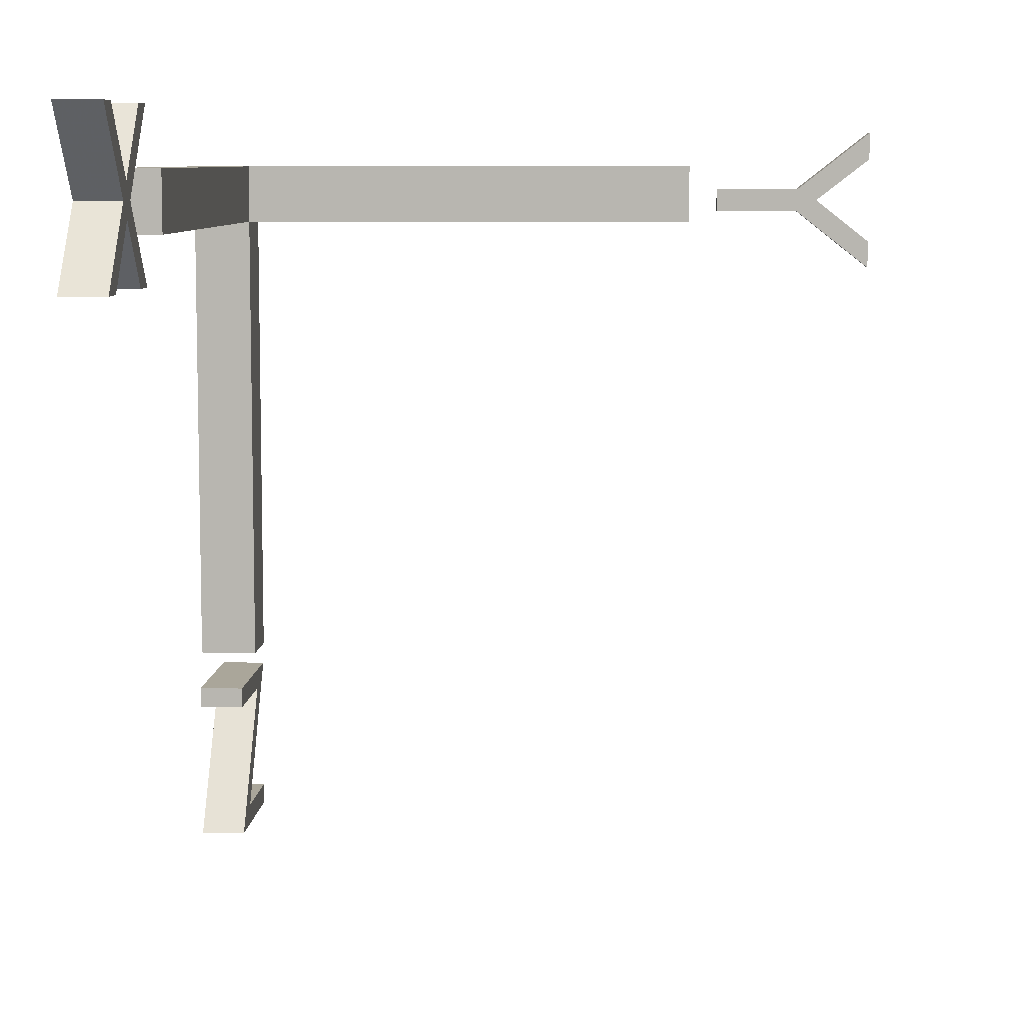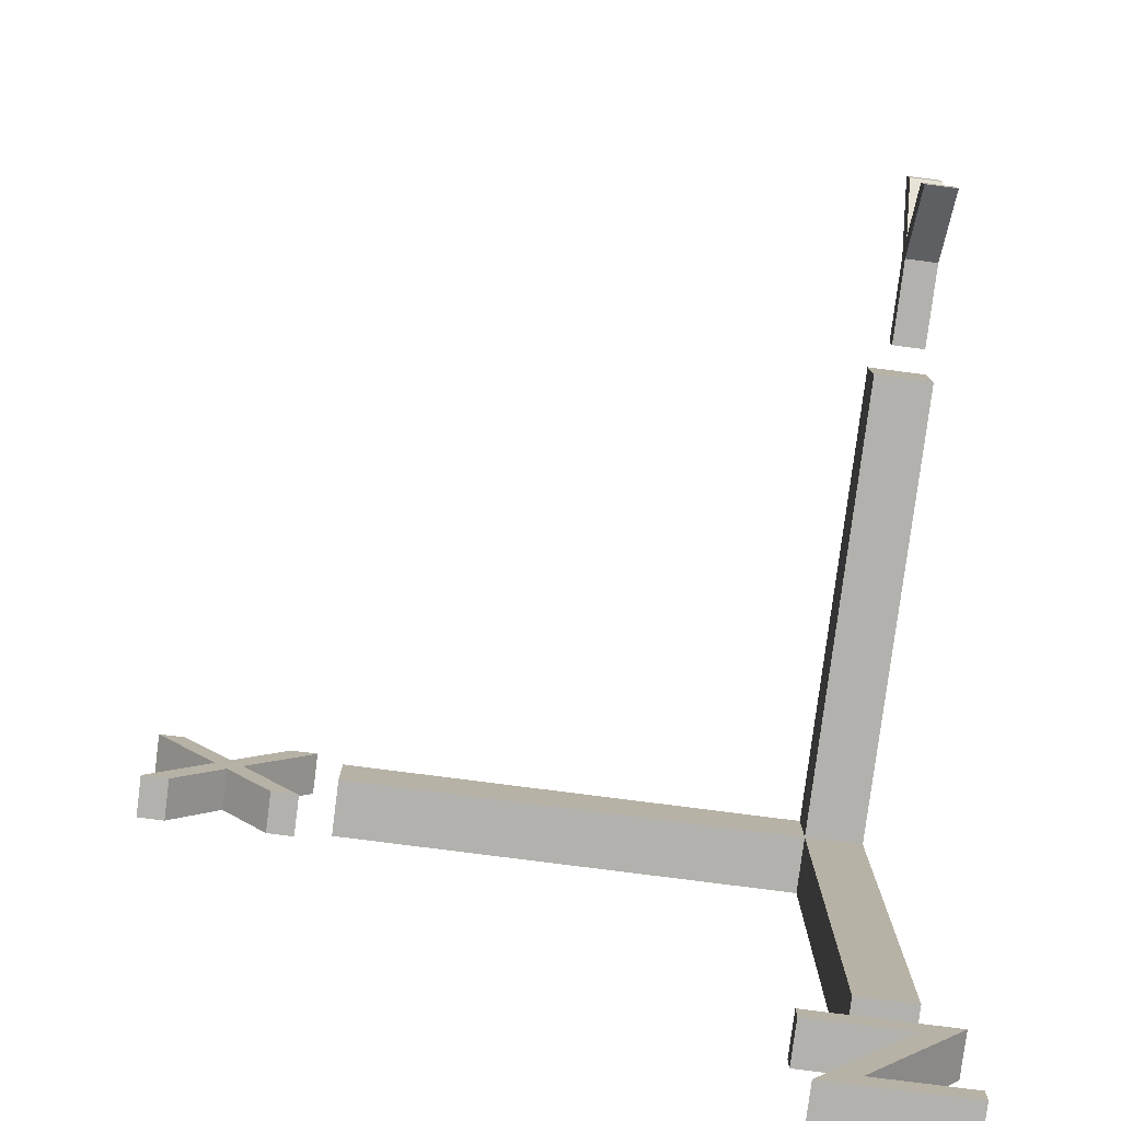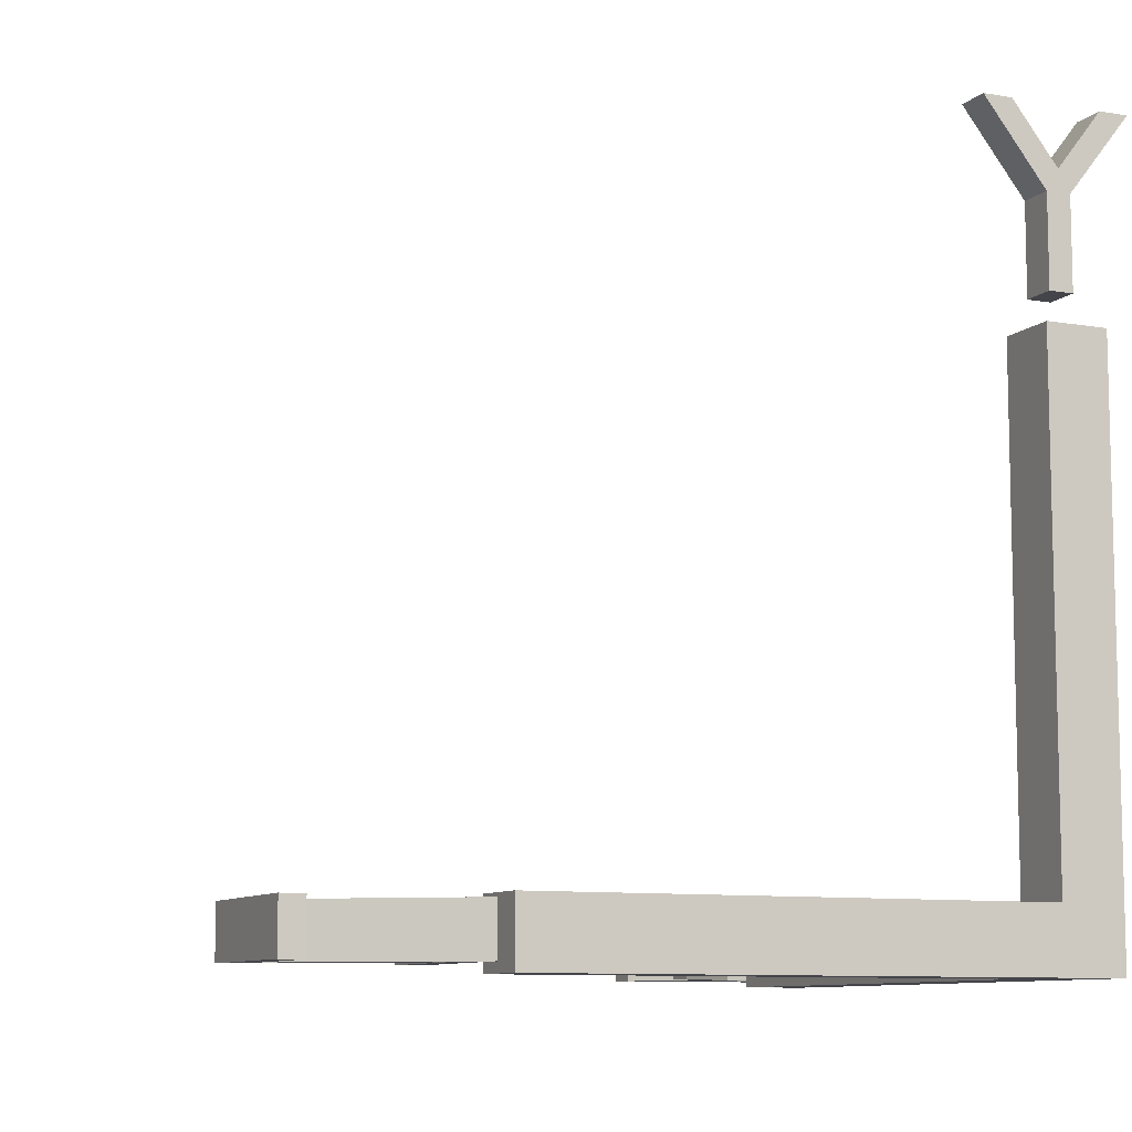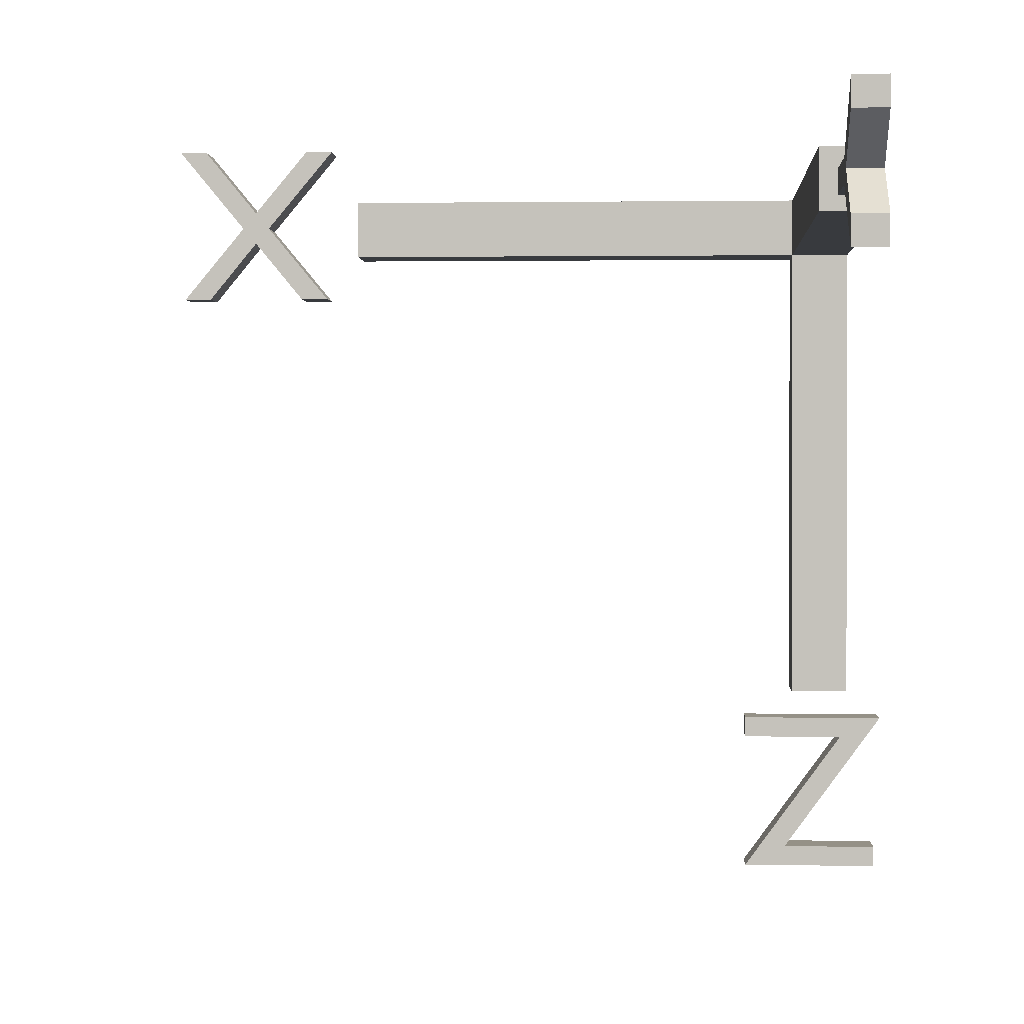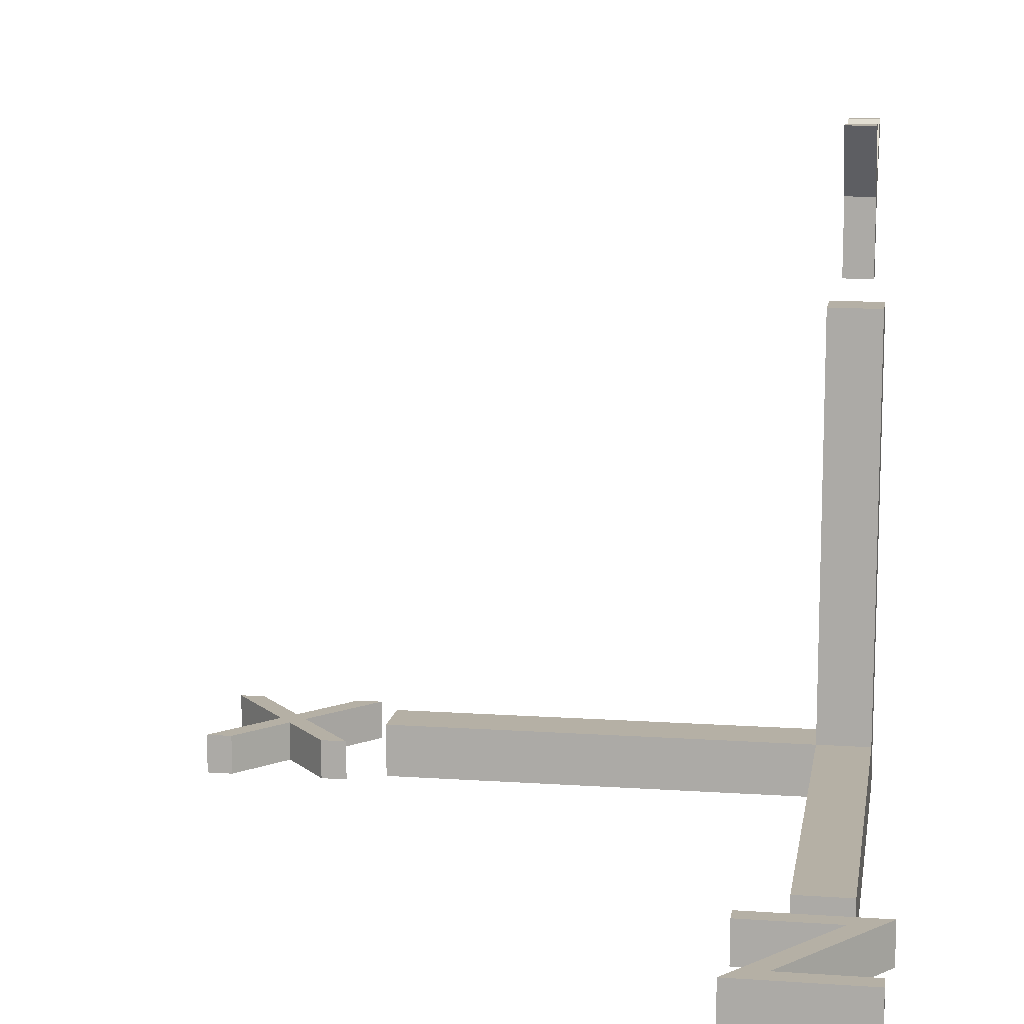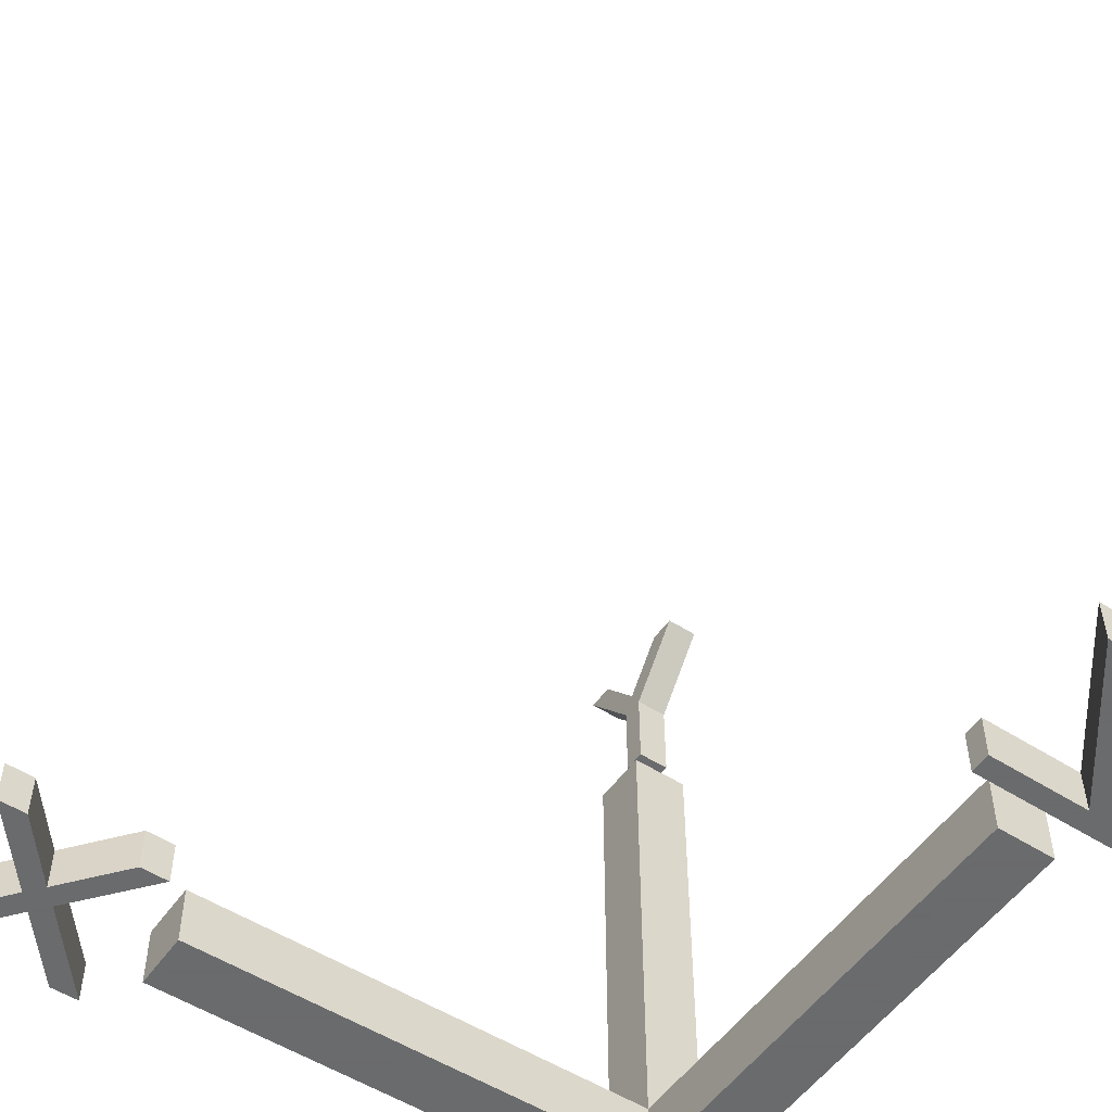
<metadata>
{"format":"obj","ext":"obj","renderer":"f3d","projection":"perspective","resolution":1024,"background":"white","views":[{"elev":7.8,"azim":93.7,"up":"+Z"},{"elev":-79.2,"azim":172.7,"up":"+Z"},{"elev":-9.2,"azim":-114.6,"up":"+Y"},{"elev":0.9,"azim":-176.7,"up":"+Z"},{"elev":11.7,"azim":-170.7,"up":"+Y"},{"elev":-53.2,"azim":145.6,"up":"+Y"}]}
</metadata>
<code>
v 10.18 -0.36 0.048
v 9.092 -0.36 -1.268
v 9.568 -0.36 -1.268
v 10.42 -0.36 -0.228
v 11.28 -0.36 -1.268
v 11.75 -0.36 -1.268
v 10.66 -0.36 0.048
v 9.008 -0.36 1.46
v 10.42 -0.36 0.332
v 11.82 -0.36 1.46
v 9.484 -0.36 1.46
v 11.35 -0.36 1.46
v 10.18 0.373 0.048
v 9.568 0.373 -1.268
v 9.092 0.373 -1.268
v 10.42 0.373 -0.228
v 11.75 0.373 -1.268
v 11.28 0.373 -1.268
v 10.66 0.373 0.048
v 9.008 0.373 1.46
v 10.42 0.373 0.332
v 11.82 0.373 1.46
v 9.484 0.373 1.46
v 11.35 0.373 1.46
v -1.008 -0.38 -11.38
v -1.008 -0.38 -11.73
v 1.344 -0.38 -11.73
v 0.62 -0.38 -11.38
v -0.392 -0.38 -9.352
v -1.116 -0.38 -9
v 1.344 -0.38 -9.352
v 1.344 -0.38 -9
v -1.008 0.3849 -11.38
v 1.344 0.3849 -11.73
v -1.008 0.3849 -11.73
v 0.62 0.3849 -11.38
v -0.392 0.3849 -9.352
v -1.116 0.3849 -9
v 1.344 0.3849 -9.352
v 1.344 0.3849 -9
v 0.25 10.44 0.088
v 0.25 11.73 0.628
v 0.25 11.73 1.1
v 0.25 10.79 -0.104
v 0.25 11.73 -1.316
v 0.25 11.73 -0.844
v 0.25 10.44 -0.304
v 0.25 9 0.088
v 0.25 9 -0.304
v -0.3043 10.44 0.088
v -0.3043 11.73 1.1
v -0.3043 11.73 0.628
v -0.3043 10.79 -0.104
v -0.3043 11.73 -0.844
v -0.3043 11.73 -1.316
v -0.3043 10.44 -0.304
v -0.3043 9 0.088
v -0.3043 9 -0.304
v -0.5 0.5 0.5
v -0.5 -0.5 -0.5
v -0.5 -0.5 0.5
v 0.5 -0.5 -0.5
v 0.5 0.5 -8.5
v 0.5 0.5 -0.5
v 8.5 -0.5 -0.5
v 0.5 0.5 0.5
v 0.5 -0.5 0.5
v -0.5 8.5 -0.5
v -0.5 0.5 -0.5
v 8.5 0.5 -0.5
v 8.5 -0.5 0.5
v 8.5 0.5 0.5
v 0.5 8.5 0.5
v 0.5 8.5 -0.5
v -0.5 8.5 0.5
v -0.5 0.5 -8.5
v 0.5 -0.5 -8.5
v -0.5 -0.5 -8.5
f 1 2 3
f 1 3 4
f 4 5 6
f 4 6 7
f 1 4 7
f 8 1 7
f 8 7 9
f 9 7 10
f 8 9 11
f 12 9 10
f 13 14 15
f 13 16 14
f 16 17 18
f 16 19 17
f 13 19 16
f 20 19 13
f 20 21 19
f 21 22 19
f 20 23 21
f 24 22 21
f 1 15 2
f 9 23 11
f 12 21 9
f 8 13 1
f 6 19 7
f 10 24 12
f 5 17 6
f 2 14 3
f 3 16 4
f 4 18 5
f 11 20 8
f 7 22 10
f 25 26 27
f 25 27 28
f 28 27 29
f 30 28 29
f 30 29 31
f 30 31 32
f 33 34 35
f 33 36 34
f 36 37 34
f 38 37 36
f 38 39 37
f 38 40 39
f 31 40 32
f 28 33 25
f 25 35 26
f 30 36 28
f 29 39 31
f 27 37 29
f 32 38 30
f 26 34 27
f 41 42 43
f 41 44 42
f 44 45 46
f 44 47 45
f 41 47 44
f 48 47 41
f 48 49 47
f 50 51 52
f 50 52 53
f 53 54 55
f 53 55 56
f 50 53 56
f 57 50 56
f 57 56 58
f 54 44 46
f 57 49 48
f 53 42 44
f 55 46 45
f 58 47 49
f 56 45 47
f 52 43 42
f 51 41 43
f 50 48 41
f 59 60 61
f 62 63 64
f 64 65 62
f 66 61 67
f 62 61 60
f 59 68 69
f 70 71 65
f 67 72 66
f 62 71 67
f 66 70 64
f 68 73 74
f 66 75 59
f 69 74 64
f 64 73 66
f 76 77 78
f 60 77 62
f 64 76 69
f 69 78 60
f 1 13 15
f 9 21 23
f 12 24 21
f 8 20 13
f 6 17 19
f 10 22 24
f 5 18 17
f 2 15 14
f 3 14 16
f 4 16 18
f 11 23 20
f 7 19 22
f 31 39 40
f 28 36 33
f 25 33 35
f 30 38 36
f 29 37 39
f 27 34 37
f 32 40 38
f 26 35 34
f 54 53 44
f 57 58 49
f 53 52 42
f 55 54 46
f 58 56 47
f 56 55 45
f 52 51 43
f 51 50 41
f 50 57 48
f 59 69 60
f 62 77 63
f 64 70 65
f 66 59 61
f 62 67 61
f 59 75 68
f 70 72 71
f 67 71 72
f 62 65 71
f 66 72 70
f 68 75 73
f 66 73 75
f 69 68 74
f 64 74 73
f 76 63 77
f 60 78 77
f 64 63 76
f 69 76 78

</code>
